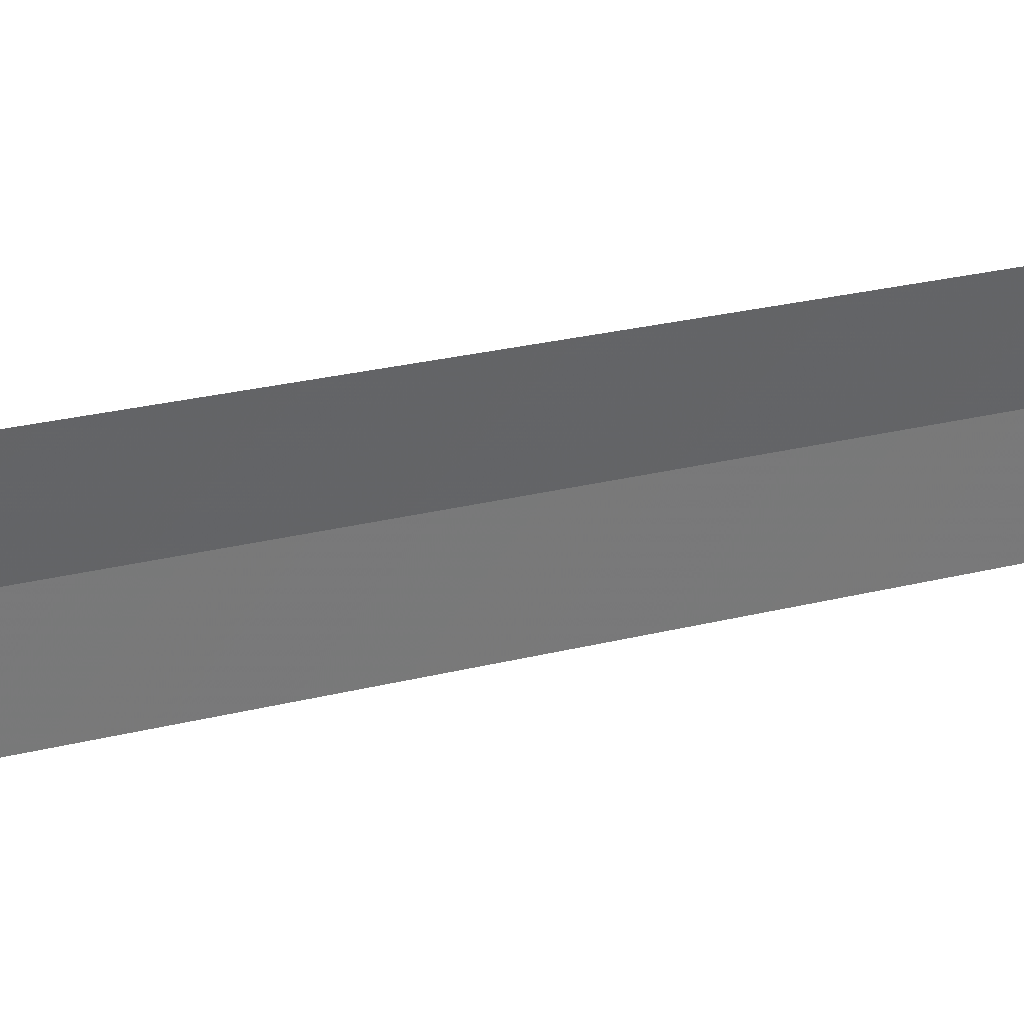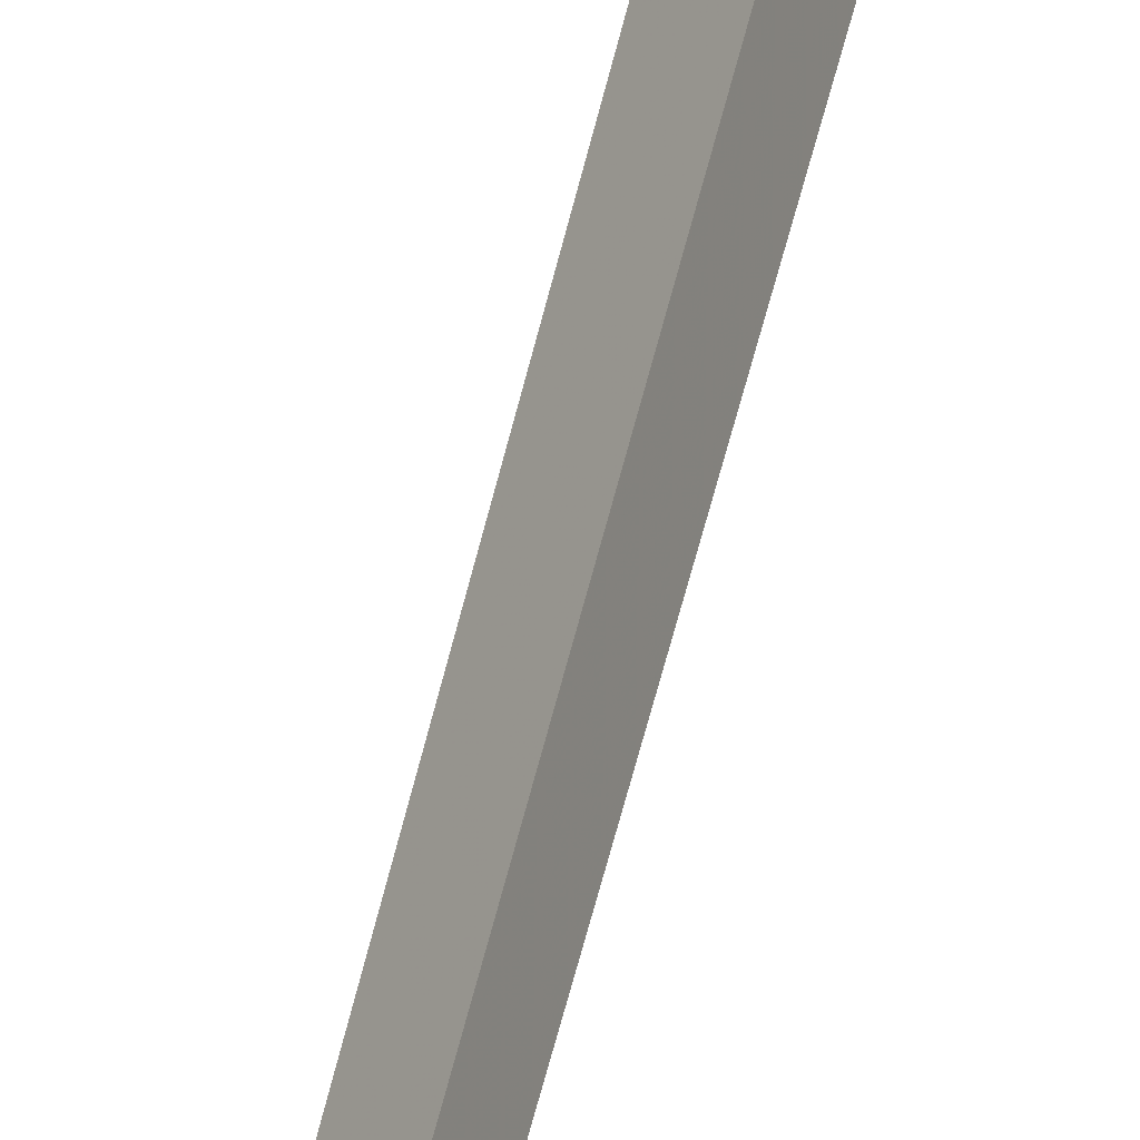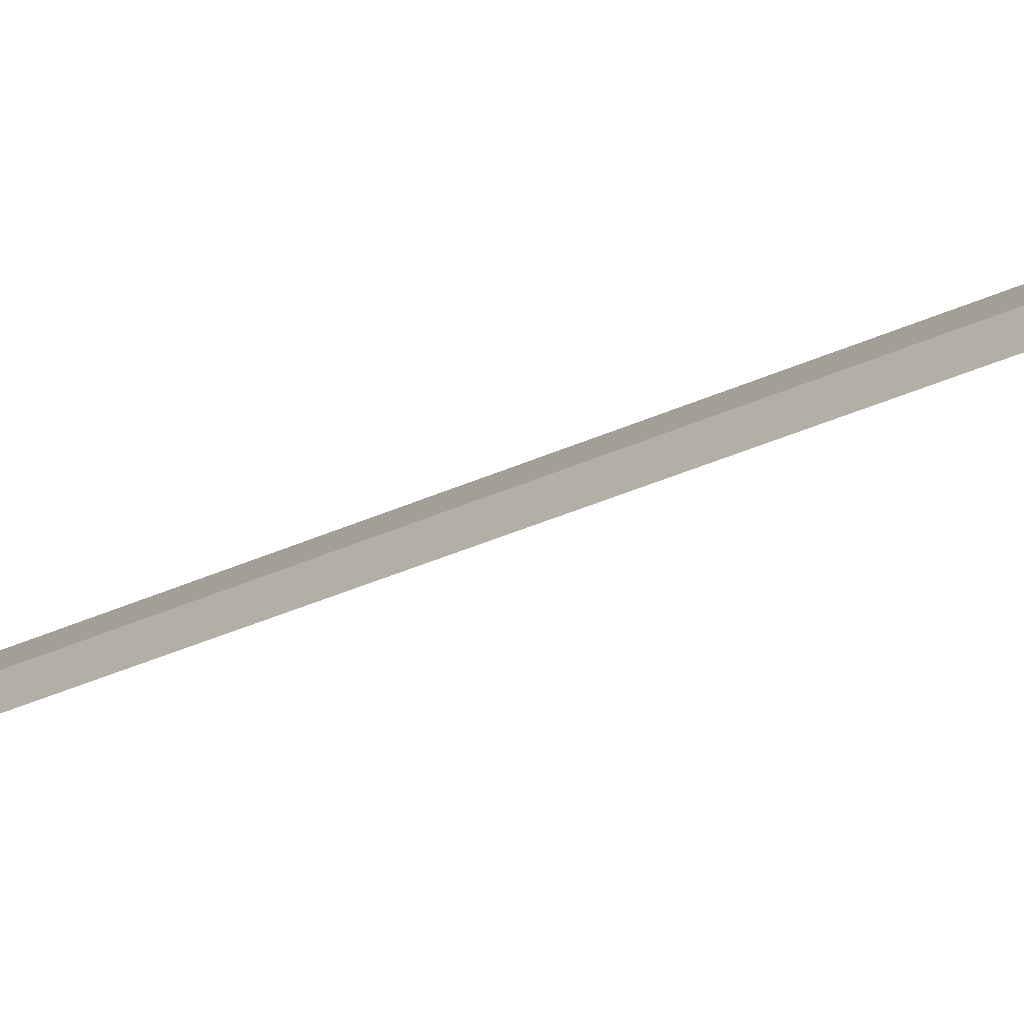
<metadata>
{"format":"obj","ext":"obj","renderer":"f3d","projection":"perspective","resolution":1024,"background":"white","views":[{"elev":12.6,"azim":51.4,"up":"+Y"},{"elev":55.9,"azim":-166.8,"up":"+Y"},{"elev":-57.9,"azim":-67.2,"up":"+Y"}]}
</metadata>
<code>
v -13.83 14.06 23.46
v -13.74 14.26 23.46
v -13.79 14.17 23.52
v -13.85 14.03 23.52
v -13.9 13.85 23.46
v -13.83 14.06 6.117
f 1 3 2
f 1 4 3
f 1 5 4
f 1 6 5
f 1 2 6

</code>
